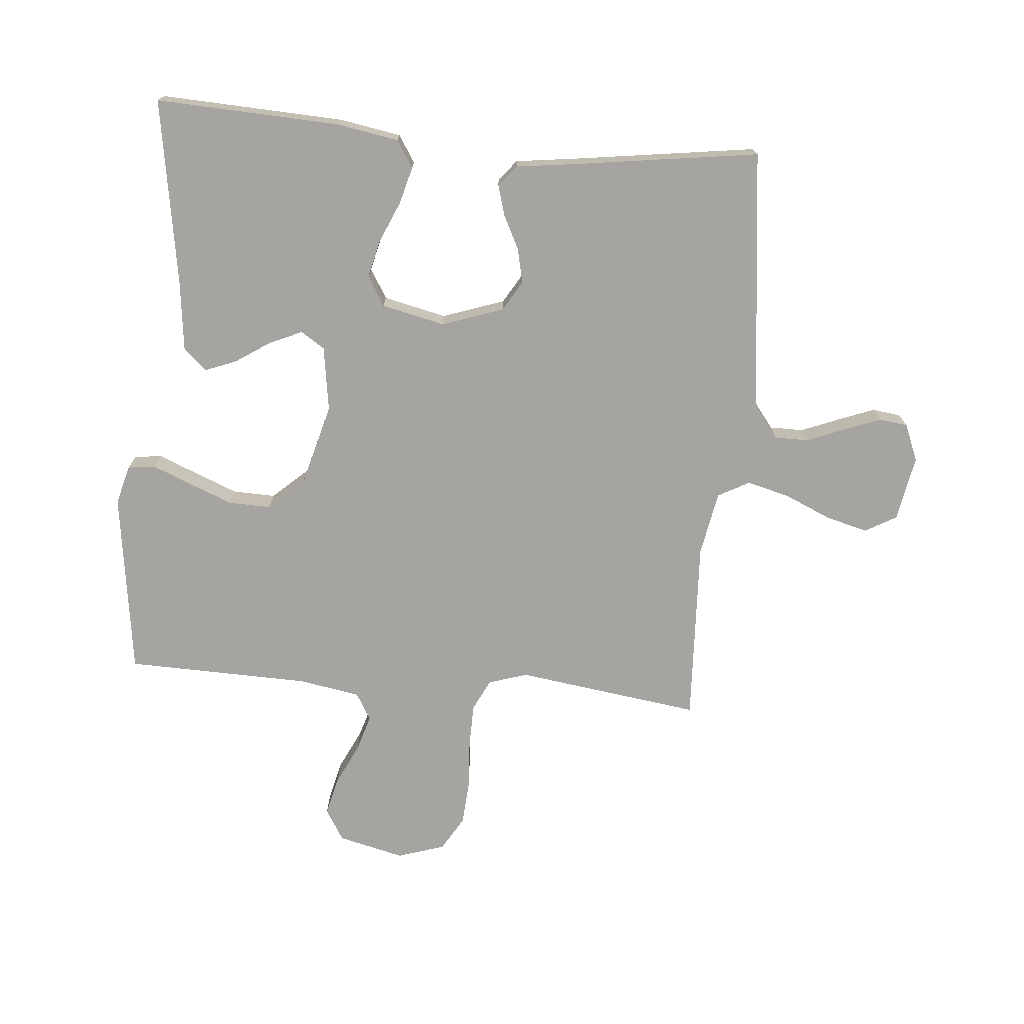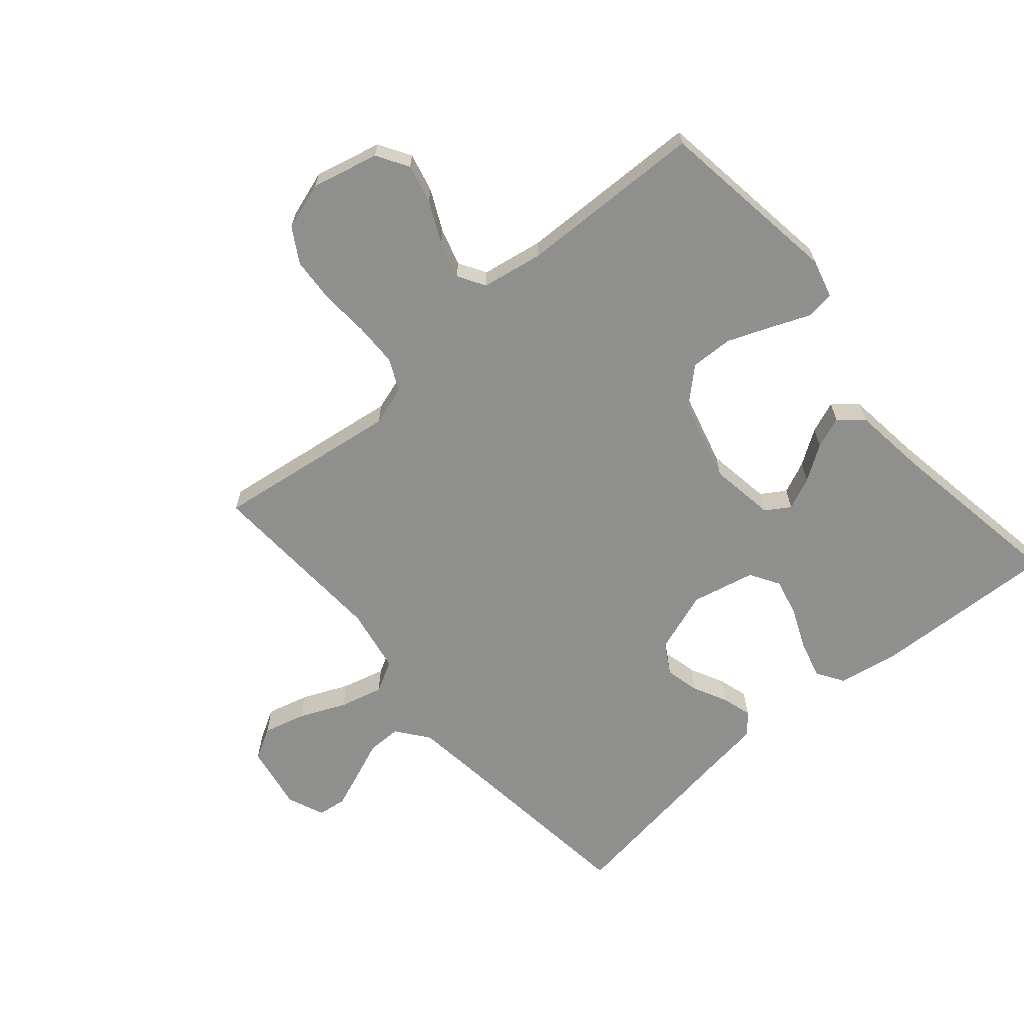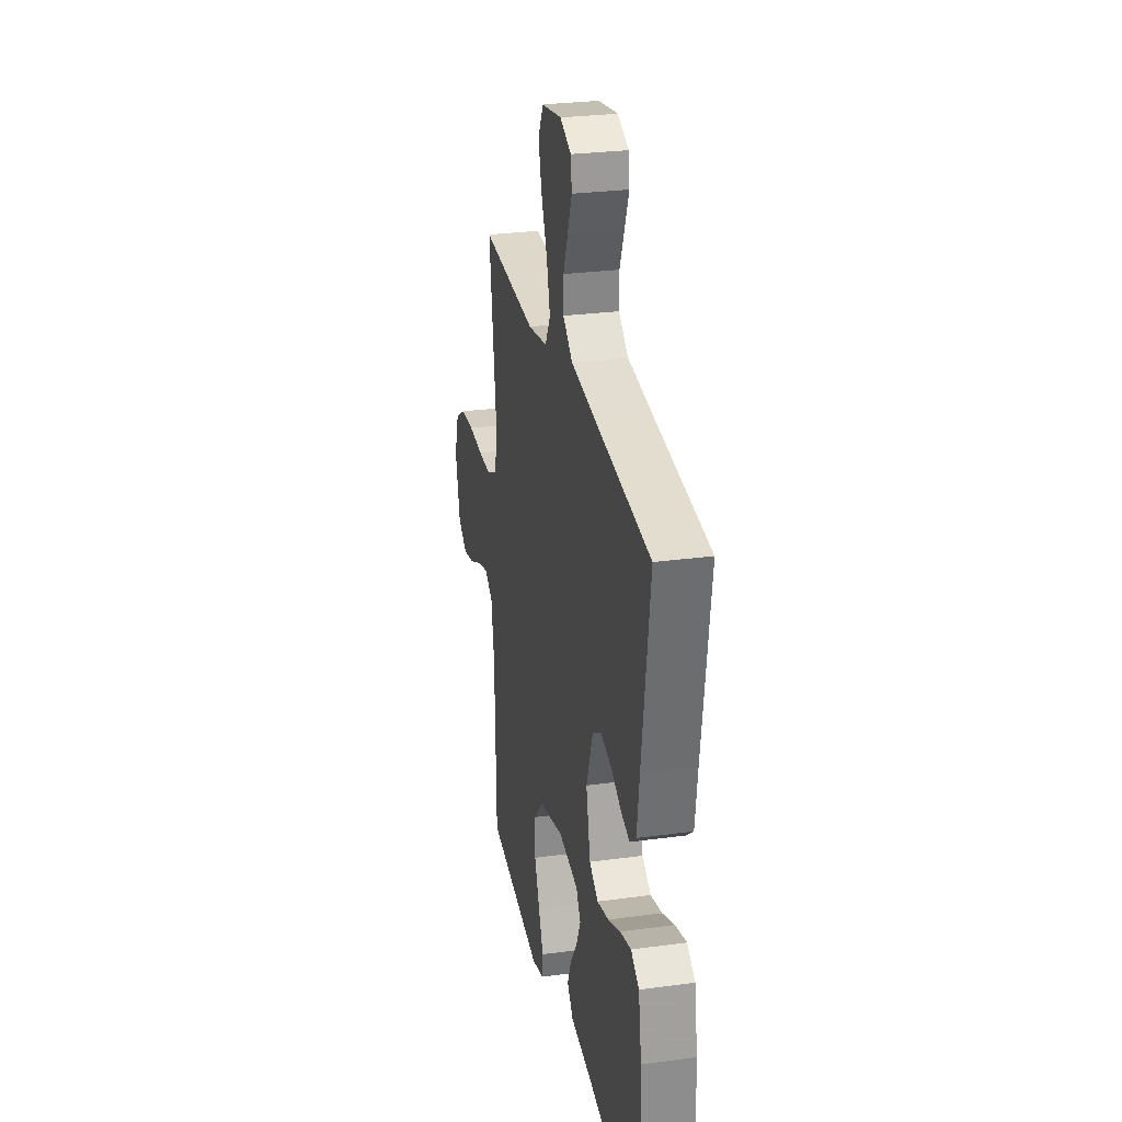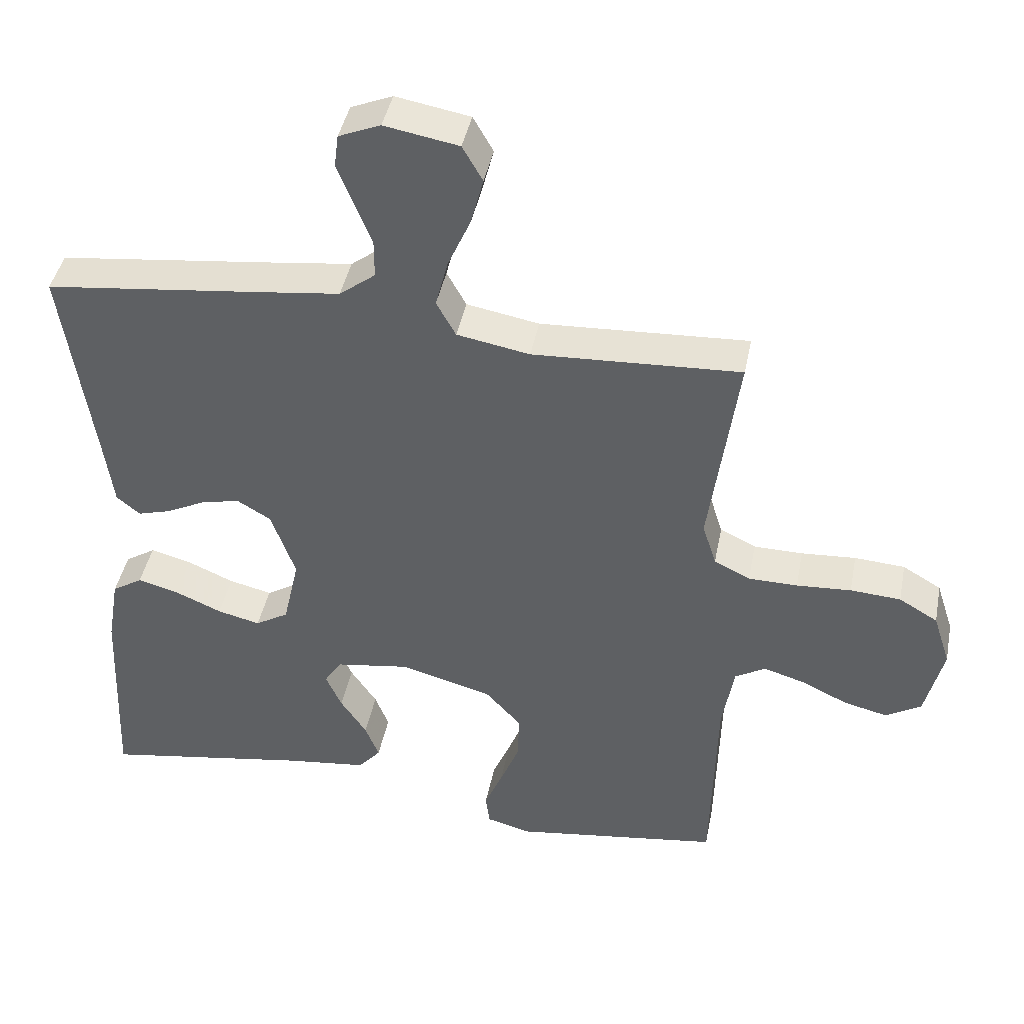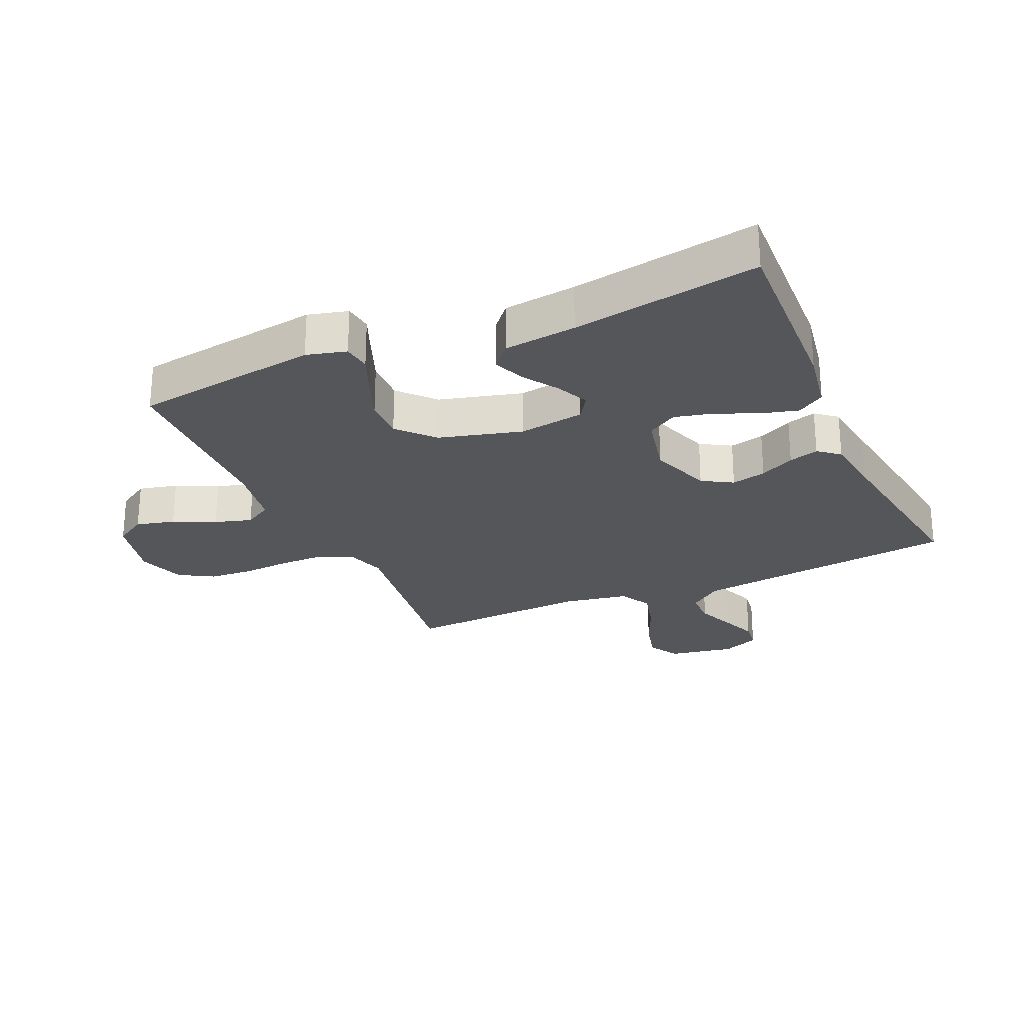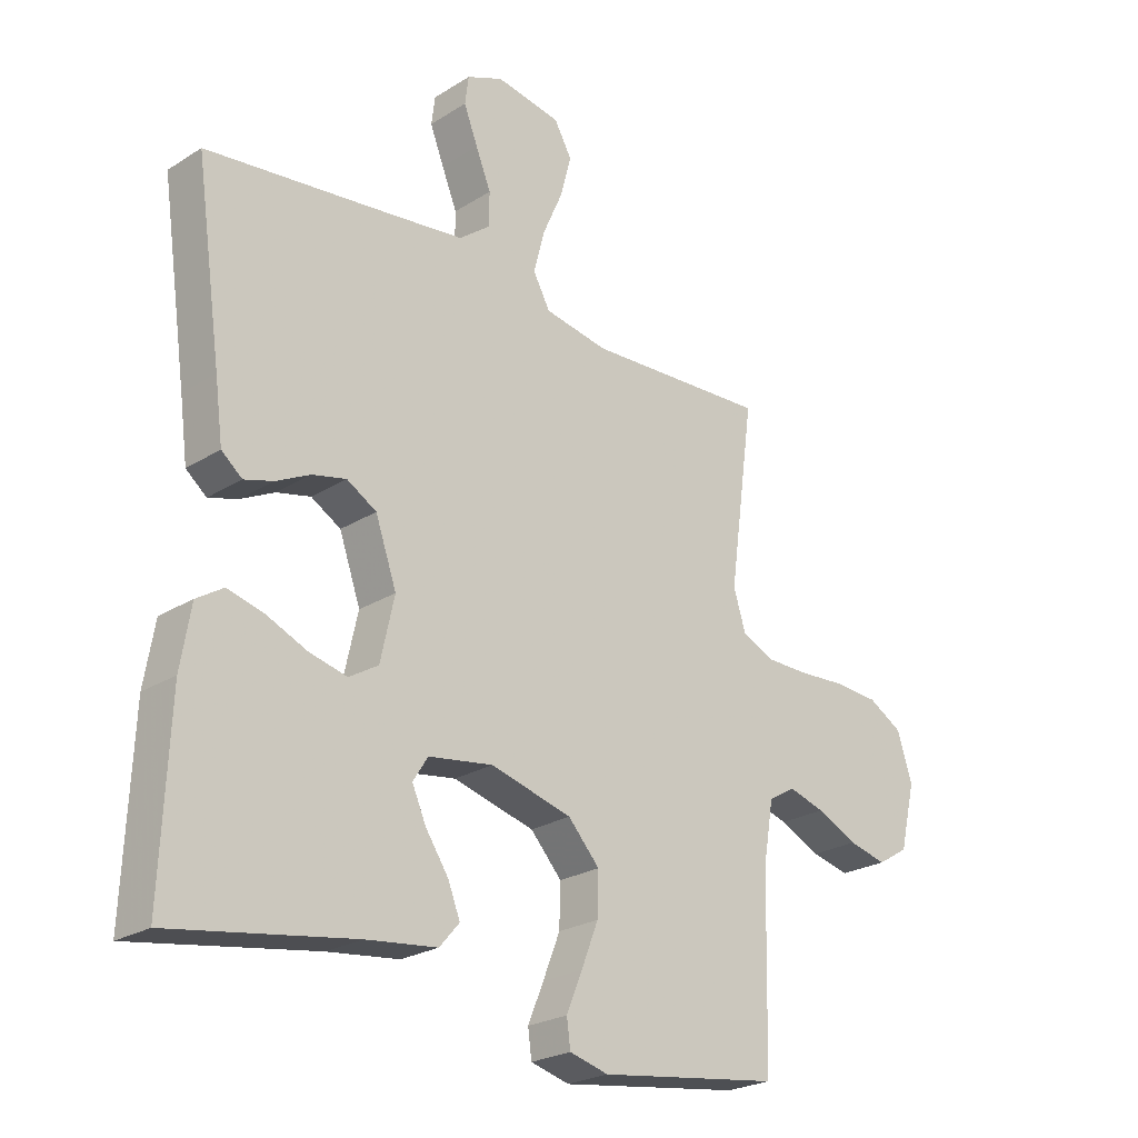
<metadata>
{"format":"obj","ext":"obj","renderer":"f3d","projection":"perspective","resolution":1024,"background":"white","views":[{"elev":-73.2,"azim":-95.1,"up":"+Y"},{"elev":-65.2,"azim":130.6,"up":"+Y"},{"elev":28.1,"azim":-101.6,"up":"+Z"},{"elev":42.7,"azim":11.1,"up":"+Z"},{"elev":-25.6,"azim":-156.0,"up":"+Y"},{"elev":-24.2,"azim":-44.1,"up":"+Z"}]}
</metadata>
<code>
v 0.5 0.07 -0.5
v 0.2 0.07 -0.542
v 0.136 0.07 -0.525
v 0.13 0.07 -0.48
v 0.156 0.07 -0.417
v 0.184 0.07 -0.346
v 0.186 0.07 -0.277
v 0.134 0.07 -0.22
v 0 0.07 -0.184
v -0.106 0.07 -0.2
v -0.131 0.07 -0.239
v -0.108 0.07 -0.291
v -0.07 0.07 -0.348
v -0.05 0.07 -0.399
v -0.083 0.07 -0.437
v -0.2 0.07 -0.451
v -0.5 0.07 -0.5
v -0.487 0.07 -0.2
v -0.47 0.07 -0.1
v -0.426 0.07 -0.072
v -0.366 0.07 -0.088
v -0.299 0.07 -0.117
v -0.237 0.07 -0.132
v -0.189 0.07 -0.103
v -0.166 0.07 0
v -0.201 0.07 0.1
v -0.25 0.07 0.129
v -0.306 0.07 0.116
v -0.362 0.07 0.088
v -0.41 0.07 0.074
v -0.444 0.07 0.102
v -0.457 0.07 0.2
v -0.5 0.07 0.5
v -0.2 0.07 0.535
v -0.07 0.07 0.551
v -0.018 0.07 0.591
v -0.018 0.07 0.646
v -0.043 0.07 0.708
v -0.066 0.07 0.767
v -0.06 0.07 0.814
v 0 0.07 0.839
v 0.107 0.07 0.82
v 0.136 0.07 0.769
v 0.118 0.07 0.7
v 0.085 0.07 0.625
v 0.067 0.07 0.555
v 0.095 0.07 0.504
v 0.2 0.07 0.485
v 0.5 0.07 0.5
v 0.459 0.07 0.2
v 0.479 0.07 0.136
v 0.531 0.07 0.111
v 0.602 0.07 0.11
v 0.681 0.07 0.115
v 0.754 0.07 0.11
v 0.81 0.07 0.077
v 0.835 0.07 0
v 0.809 0.07 -0.108
v 0.758 0.07 -0.139
v 0.695 0.07 -0.124
v 0.628 0.07 -0.092
v 0.568 0.07 -0.074
v 0.524 0.07 -0.1
v 0.507 0.07 -0.2
v 0.5 0 -0.5
v 0.2 0 -0.542
v 0.136 0 -0.525
v 0.13 0 -0.48
v 0.156 0 -0.417
v 0.184 0 -0.346
v 0.186 0 -0.277
v 0.134 0 -0.22
v 0 0 -0.184
v -0.106 0 -0.2
v -0.131 0 -0.239
v -0.108 0 -0.291
v -0.07 0 -0.348
v -0.05 0 -0.399
v -0.083 0 -0.437
v -0.2 0 -0.451
v -0.5 0 -0.5
v -0.487 0 -0.2
v -0.47 0 -0.1
v -0.426 0 -0.072
v -0.366 0 -0.088
v -0.299 0 -0.117
v -0.237 0 -0.132
v -0.189 0 -0.103
v -0.166 0 0
v -0.201 0 0.1
v -0.25 0 0.129
v -0.306 0 0.116
v -0.362 0 0.088
v -0.41 0 0.074
v -0.444 0 0.102
v -0.457 0 0.2
v -0.5 0 0.5
v -0.2 0 0.535
v -0.07 0 0.551
v -0.018 0 0.591
v -0.018 0 0.646
v -0.043 0 0.708
v -0.066 0 0.767
v -0.06 0 0.814
v 0 0 0.839
v 0.107 0 0.82
v 0.136 0 0.769
v 0.118 0 0.7
v 0.085 0 0.625
v 0.067 0 0.555
v 0.095 0 0.504
v 0.2 0 0.485
v 0.5 0 0.5
v 0.459 0 0.2
v 0.479 0 0.136
v 0.531 0 0.111
v 0.602 0 0.11
v 0.681 0 0.115
v 0.754 0 0.11
v 0.81 0 0.077
v 0.835 0 0
v 0.809 0 -0.108
v 0.758 0 -0.139
v 0.695 0 -0.124
v 0.628 0 -0.092
v 0.568 0 -0.074
v 0.524 0 -0.1
v 0.507 0 -0.2
f 58 59 60 61
f 58 61 62
f 57 58 62
f 56 57 62
f 53 54 55 56
f 52 53 56 62
f 51 52 62 63
f 48 49 50
f 47 48 50 51
f 42 43 44 45
f 42 45 46
f 41 42 46
f 40 41 46
f 37 38 39 40
f 37 40 46
f 36 37 46 47
f 32 33 34
f 32 34 35
f 28 29 30 31
f 27 28 31 32
f 19 20 21 22
f 19 22 23
f 16 17 18 19
f 16 19 23
f 15 16 23 24
f 12 13 14 15
f 11 12 15
f 2 3 4 5
f 64 1 2 5
f 64 5 6
f 63 64 6 7
f 51 63 7 8
f 47 51 8 9
f 36 47 9 10
f 27 32 35 36
f 26 27 36
f 25 26 36
f 25 36 10 11
f 24 25 11
f 11 15 24
f 125 124 123 122
f 126 125 122
f 126 122 121
f 126 121 120
f 120 119 118 117
f 126 120 117 116
f 127 126 116 115
f 114 113 112
f 115 114 112 111
f 109 108 107 106
f 110 109 106
f 110 106 105
f 110 105 104
f 104 103 102 101
f 110 104 101
f 111 110 101 100
f 98 97 96
f 99 98 96
f 95 94 93 92
f 96 95 92 91
f 86 85 84 83
f 87 86 83
f 83 82 81 80
f 87 83 80
f 88 87 80 79
f 79 78 77 76
f 79 76 75
f 69 68 67 66
f 69 66 65 128
f 70 69 128
f 71 70 128 127
f 72 71 127 115
f 73 72 115 111
f 74 73 111 100
f 100 99 96 91
f 100 91 90
f 100 90 89
f 75 74 100 89
f 75 89 88
f 88 79 75
f 1 65 66 2
f 2 66 67 3
f 3 67 68 4
f 4 68 69 5
f 5 69 70 6
f 6 70 71 7
f 7 71 72 8
f 8 72 73 9
f 9 73 74 10
f 10 74 75 11
f 11 75 76 12
f 12 76 77 13
f 13 77 78 14
f 14 78 79 15
f 15 79 80 16
f 16 80 81 17
f 17 81 82 18
f 18 82 83 19
f 19 83 84 20
f 20 84 85 21
f 21 85 86 22
f 22 86 87 23
f 23 87 88 24
f 24 88 89 25
f 25 89 90 26
f 26 90 91 27
f 27 91 92 28
f 28 92 93 29
f 29 93 94 30
f 30 94 95 31
f 31 95 96 32
f 32 96 97 33
f 33 97 98 34
f 34 98 99 35
f 35 99 100 36
f 36 100 101 37
f 37 101 102 38
f 38 102 103 39
f 39 103 104 40
f 40 104 105 41
f 41 105 106 42
f 42 106 107 43
f 43 107 108 44
f 44 108 109 45
f 45 109 110 46
f 46 110 111 47
f 47 111 112 48
f 48 112 113 49
f 49 113 114 50
f 50 114 115 51
f 51 115 116 52
f 52 116 117 53
f 53 117 118 54
f 54 118 119 55
f 55 119 120 56
f 56 120 121 57
f 57 121 122 58
f 58 122 123 59
f 59 123 124 60
f 60 124 125 61
f 61 125 126 62
f 62 126 127 63
f 63 127 128 64
f 64 128 65 1

</code>
